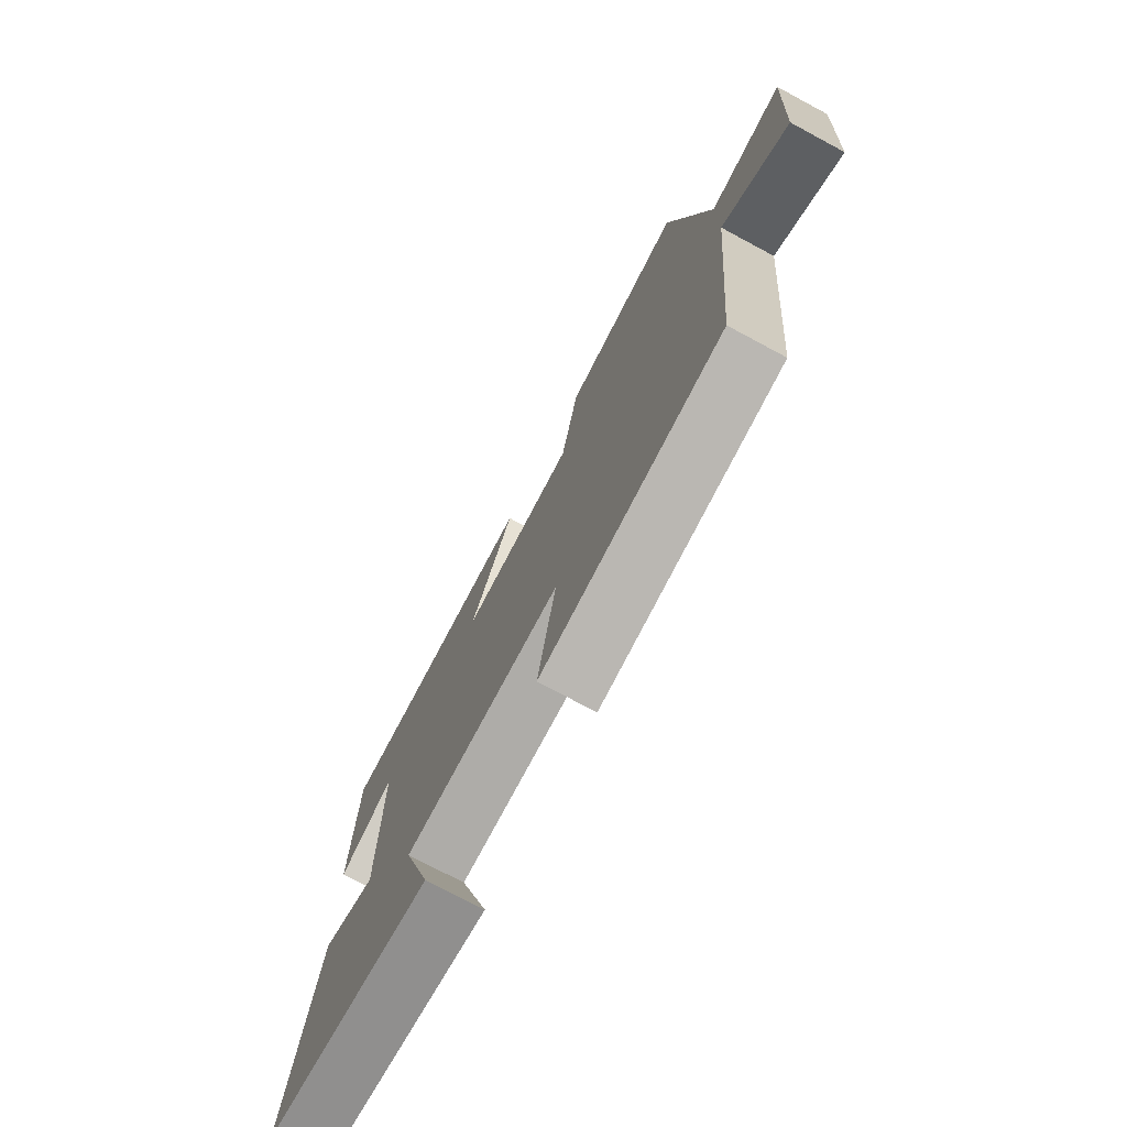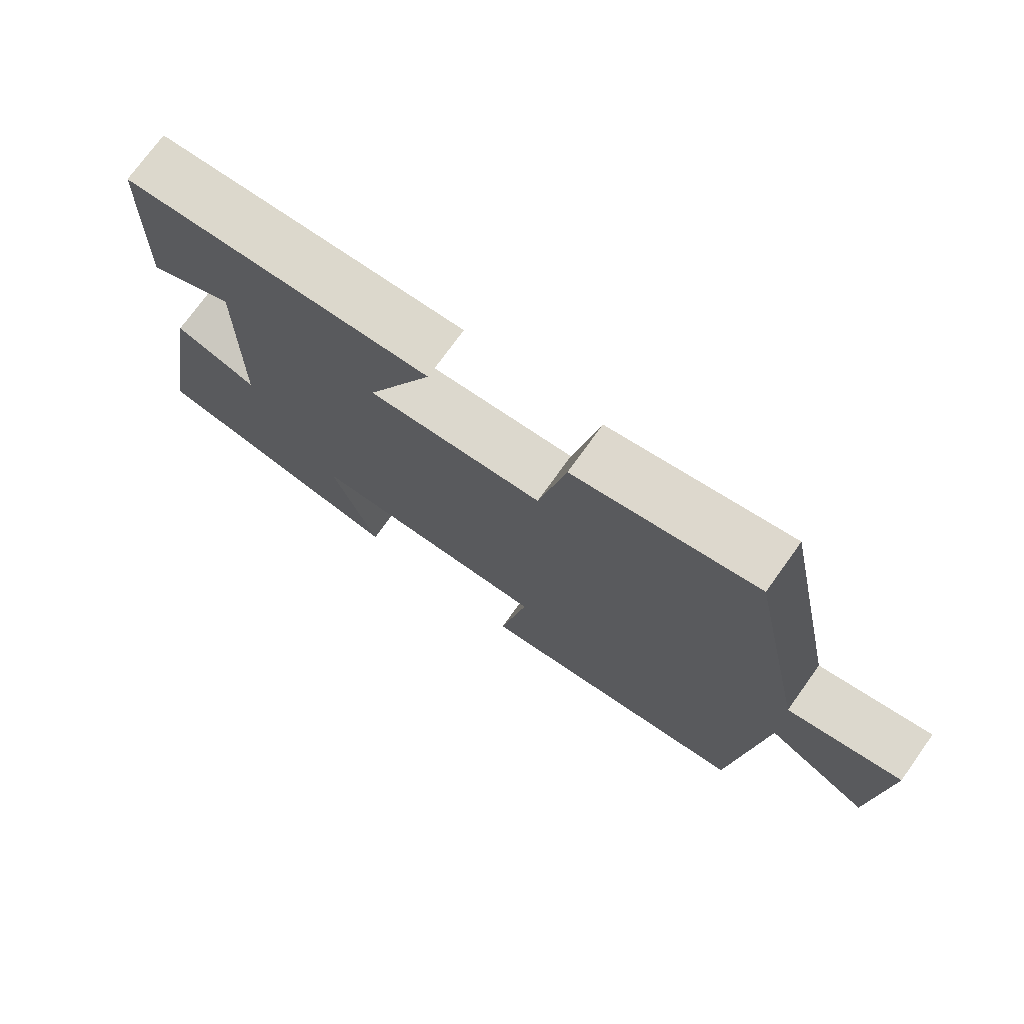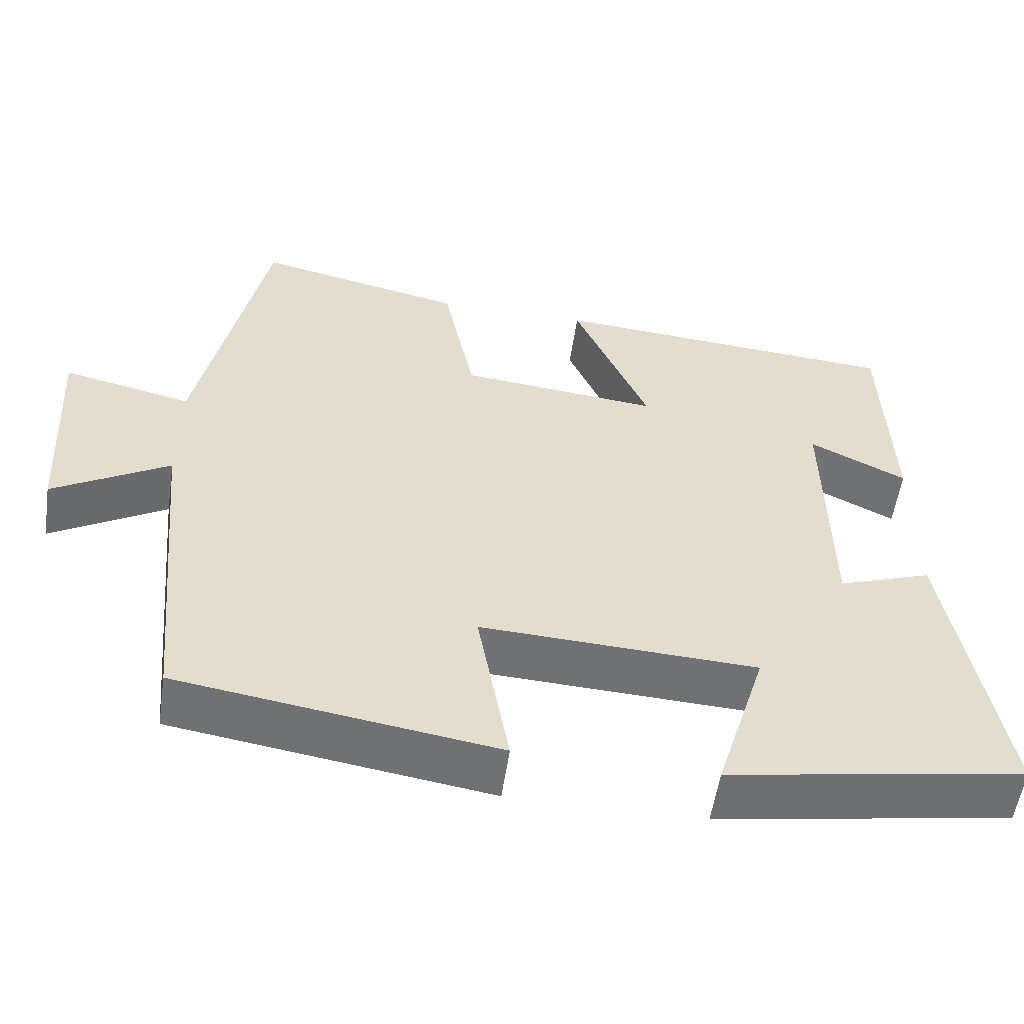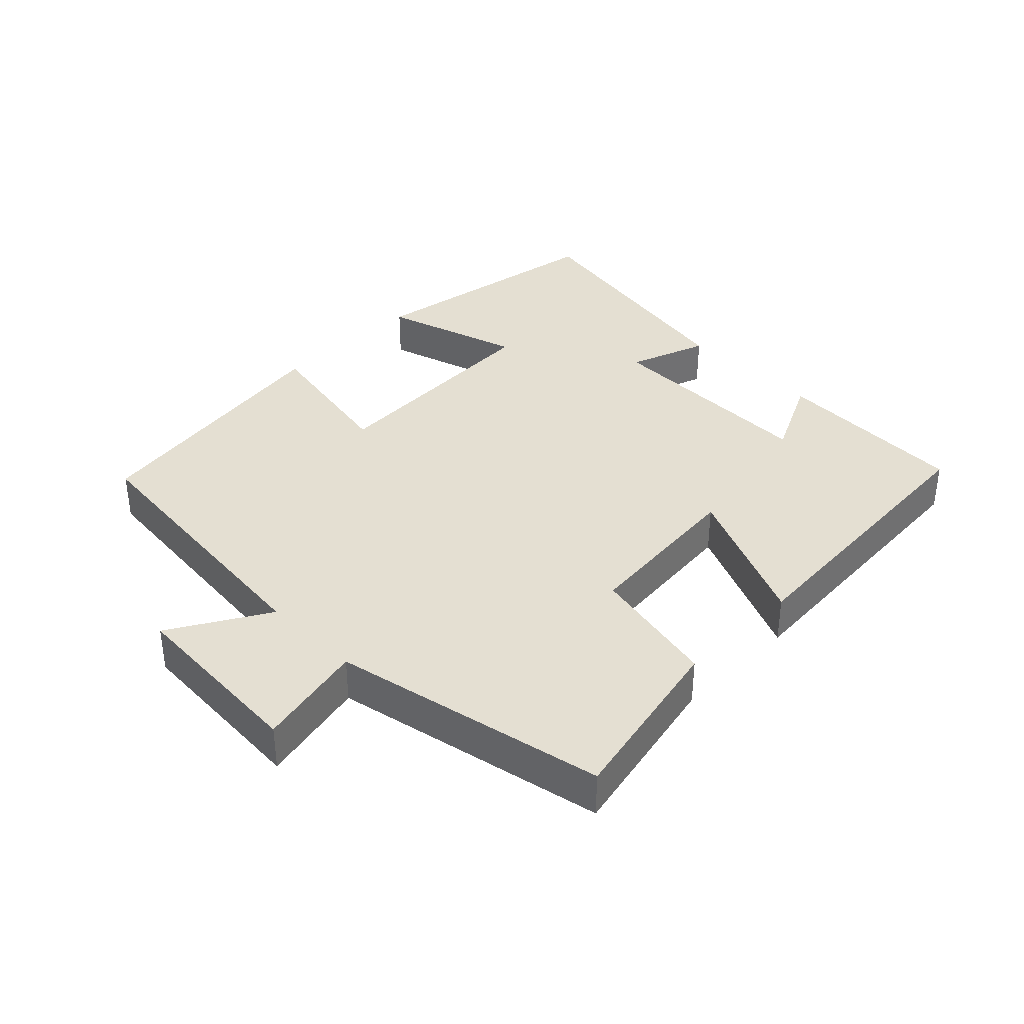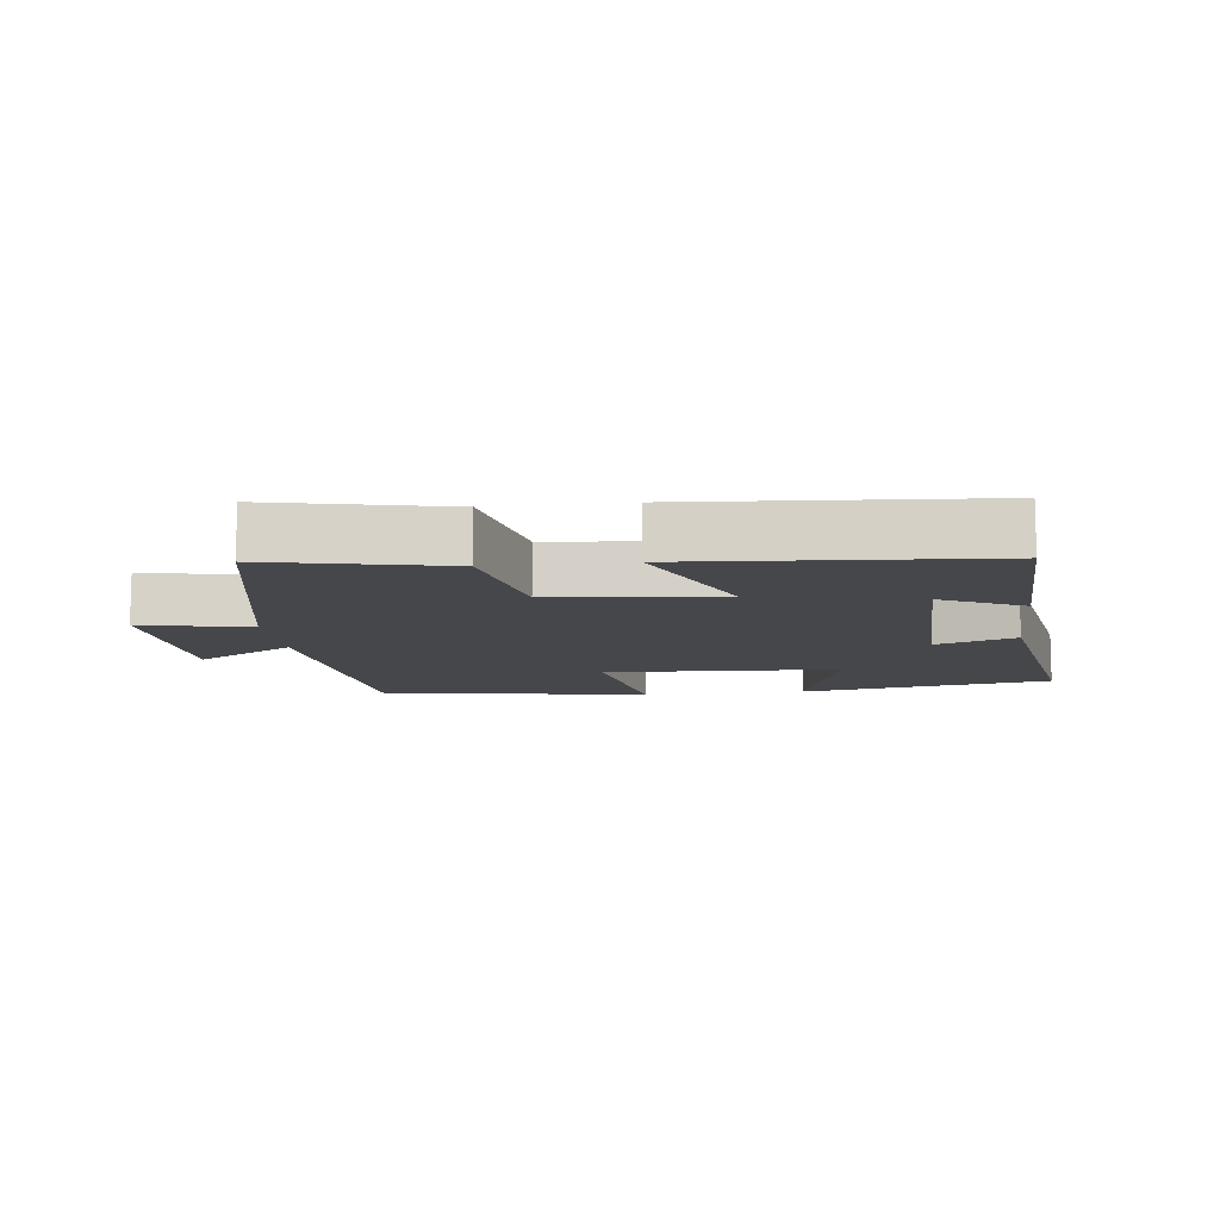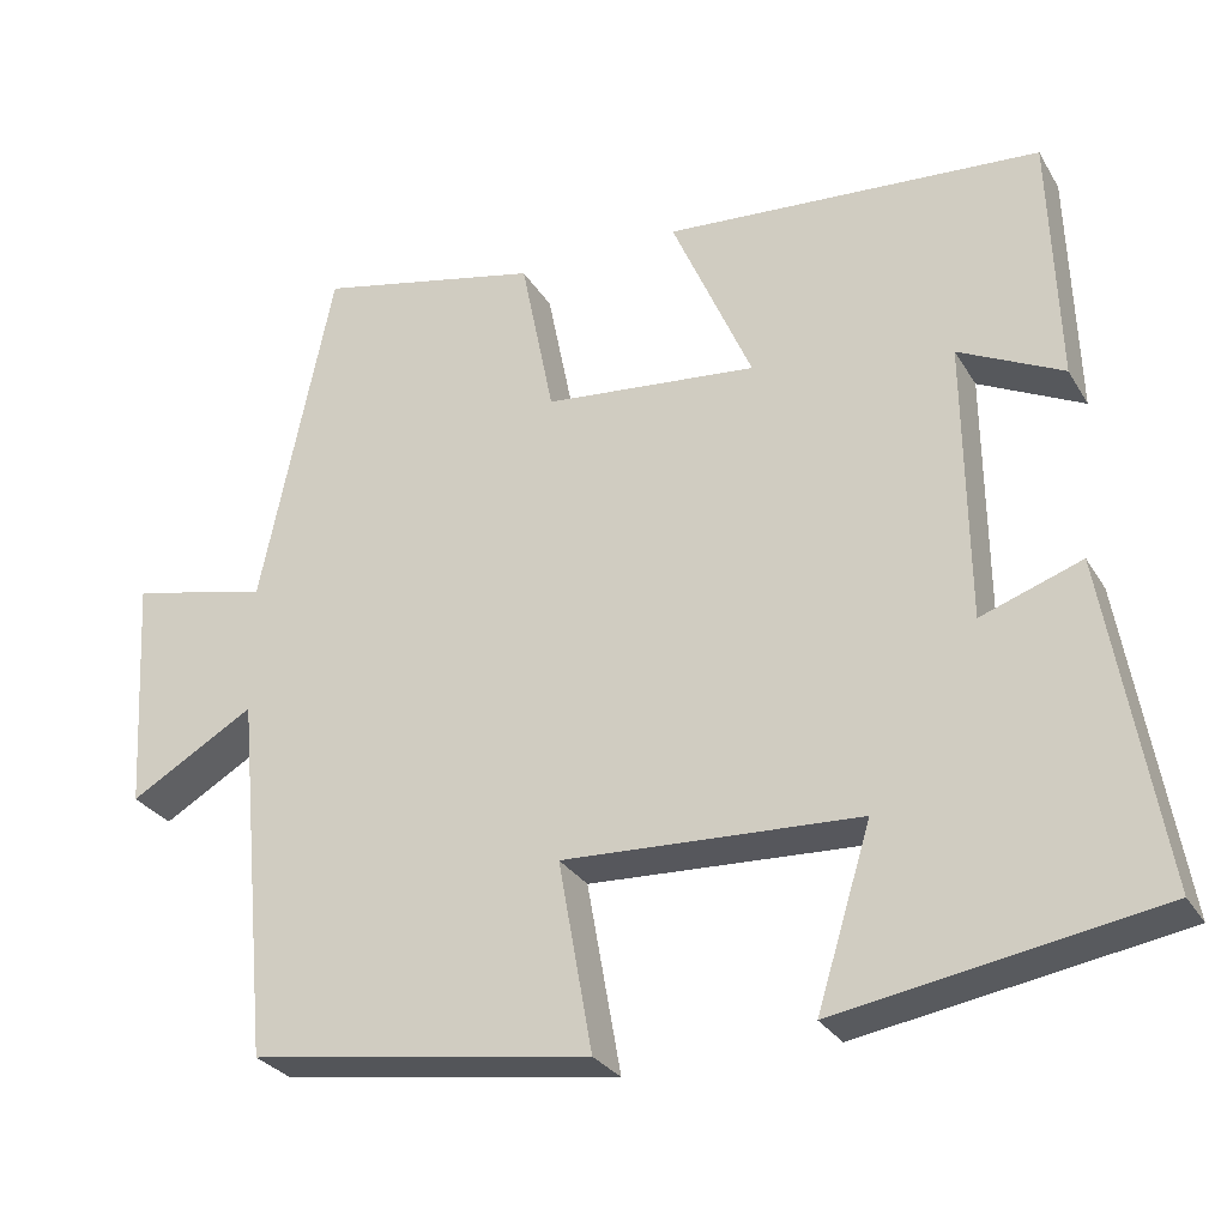
<metadata>
{"format":"obj","ext":"obj","renderer":"f3d","projection":"perspective","resolution":1024,"background":"white","views":[{"elev":-74.4,"azim":-118.2,"up":"+Z"},{"elev":74.0,"azim":-144.3,"up":"+Z"},{"elev":-55.1,"azim":-8.4,"up":"+Z"},{"elev":36.9,"azim":-44.9,"up":"+Y"},{"elev":-10.7,"azim":6.8,"up":"+Y"},{"elev":-28.6,"azim":25.2,"up":"+Z"}]}
</metadata>
<code>
v -0.415 0.07 0.557
v -0.151 0.07 0.5
v -0.112 0.07 0.306
v 0.14 0.07 0.282
v 0.045 0.07 0.5
v 0.49 0.07 0.469
v 0.5 0.07 0.176
v 0.377 0.07 0.236
v 0.381 0.07 -0.094
v 0.5 0.07 -0.052
v 0.566 0.07 -0.437
v 0.19 0.07 -0.5
v 0.254 0.07 -0.292
v -0.096 0.07 -0.276
v -0.056 0.07 -0.5
v -0.459 0.07 -0.44
v -0.5 0.07 -0.01
v -0.647 0.07 -0.096
v -0.663 0.07 0.182
v -0.5 0.07 0.146
v -0.415 0 0.557
v -0.151 0 0.5
v -0.112 0 0.306
v 0.14 0 0.282
v 0.045 0 0.5
v 0.49 0 0.469
v 0.5 0 0.176
v 0.377 0 0.236
v 0.381 0 -0.094
v 0.5 0 -0.052
v 0.566 0 -0.437
v 0.19 0 -0.5
v 0.254 0 -0.292
v -0.096 0 -0.276
v -0.056 0 -0.5
v -0.459 0 -0.44
v -0.5 0 -0.01
v -0.647 0 -0.096
v -0.663 0 0.182
v -0.5 0 0.146
f 17 18 19 20
f 17 20 1
f 16 17 1
f 15 16 1
f 14 15 1
f 13 14 1
f 11 12 13
f 10 11 13
f 9 10 13
f 8 9 13
f 5 6 7 8
f 4 5 8
f 3 4 8 13
f 1 2 3
f 1 3 13
f 40 39 38 37
f 21 40 37
f 21 37 36
f 21 36 35
f 21 35 34
f 21 34 33
f 33 32 31
f 33 31 30
f 33 30 29
f 33 29 28
f 28 27 26 25
f 28 25 24
f 33 28 24 23
f 23 22 21
f 33 23 21
f 1 21 22 2
f 2 22 23 3
f 3 23 24 4
f 4 24 25 5
f 5 25 26 6
f 6 26 27 7
f 7 27 28 8
f 8 28 29 9
f 9 29 30 10
f 10 30 31 11
f 11 31 32 12
f 12 32 33 13
f 13 33 34 14
f 14 34 35 15
f 15 35 36 16
f 16 36 37 17
f 17 37 38 18
f 18 38 39 19
f 19 39 40 20
f 20 40 21 1

</code>
